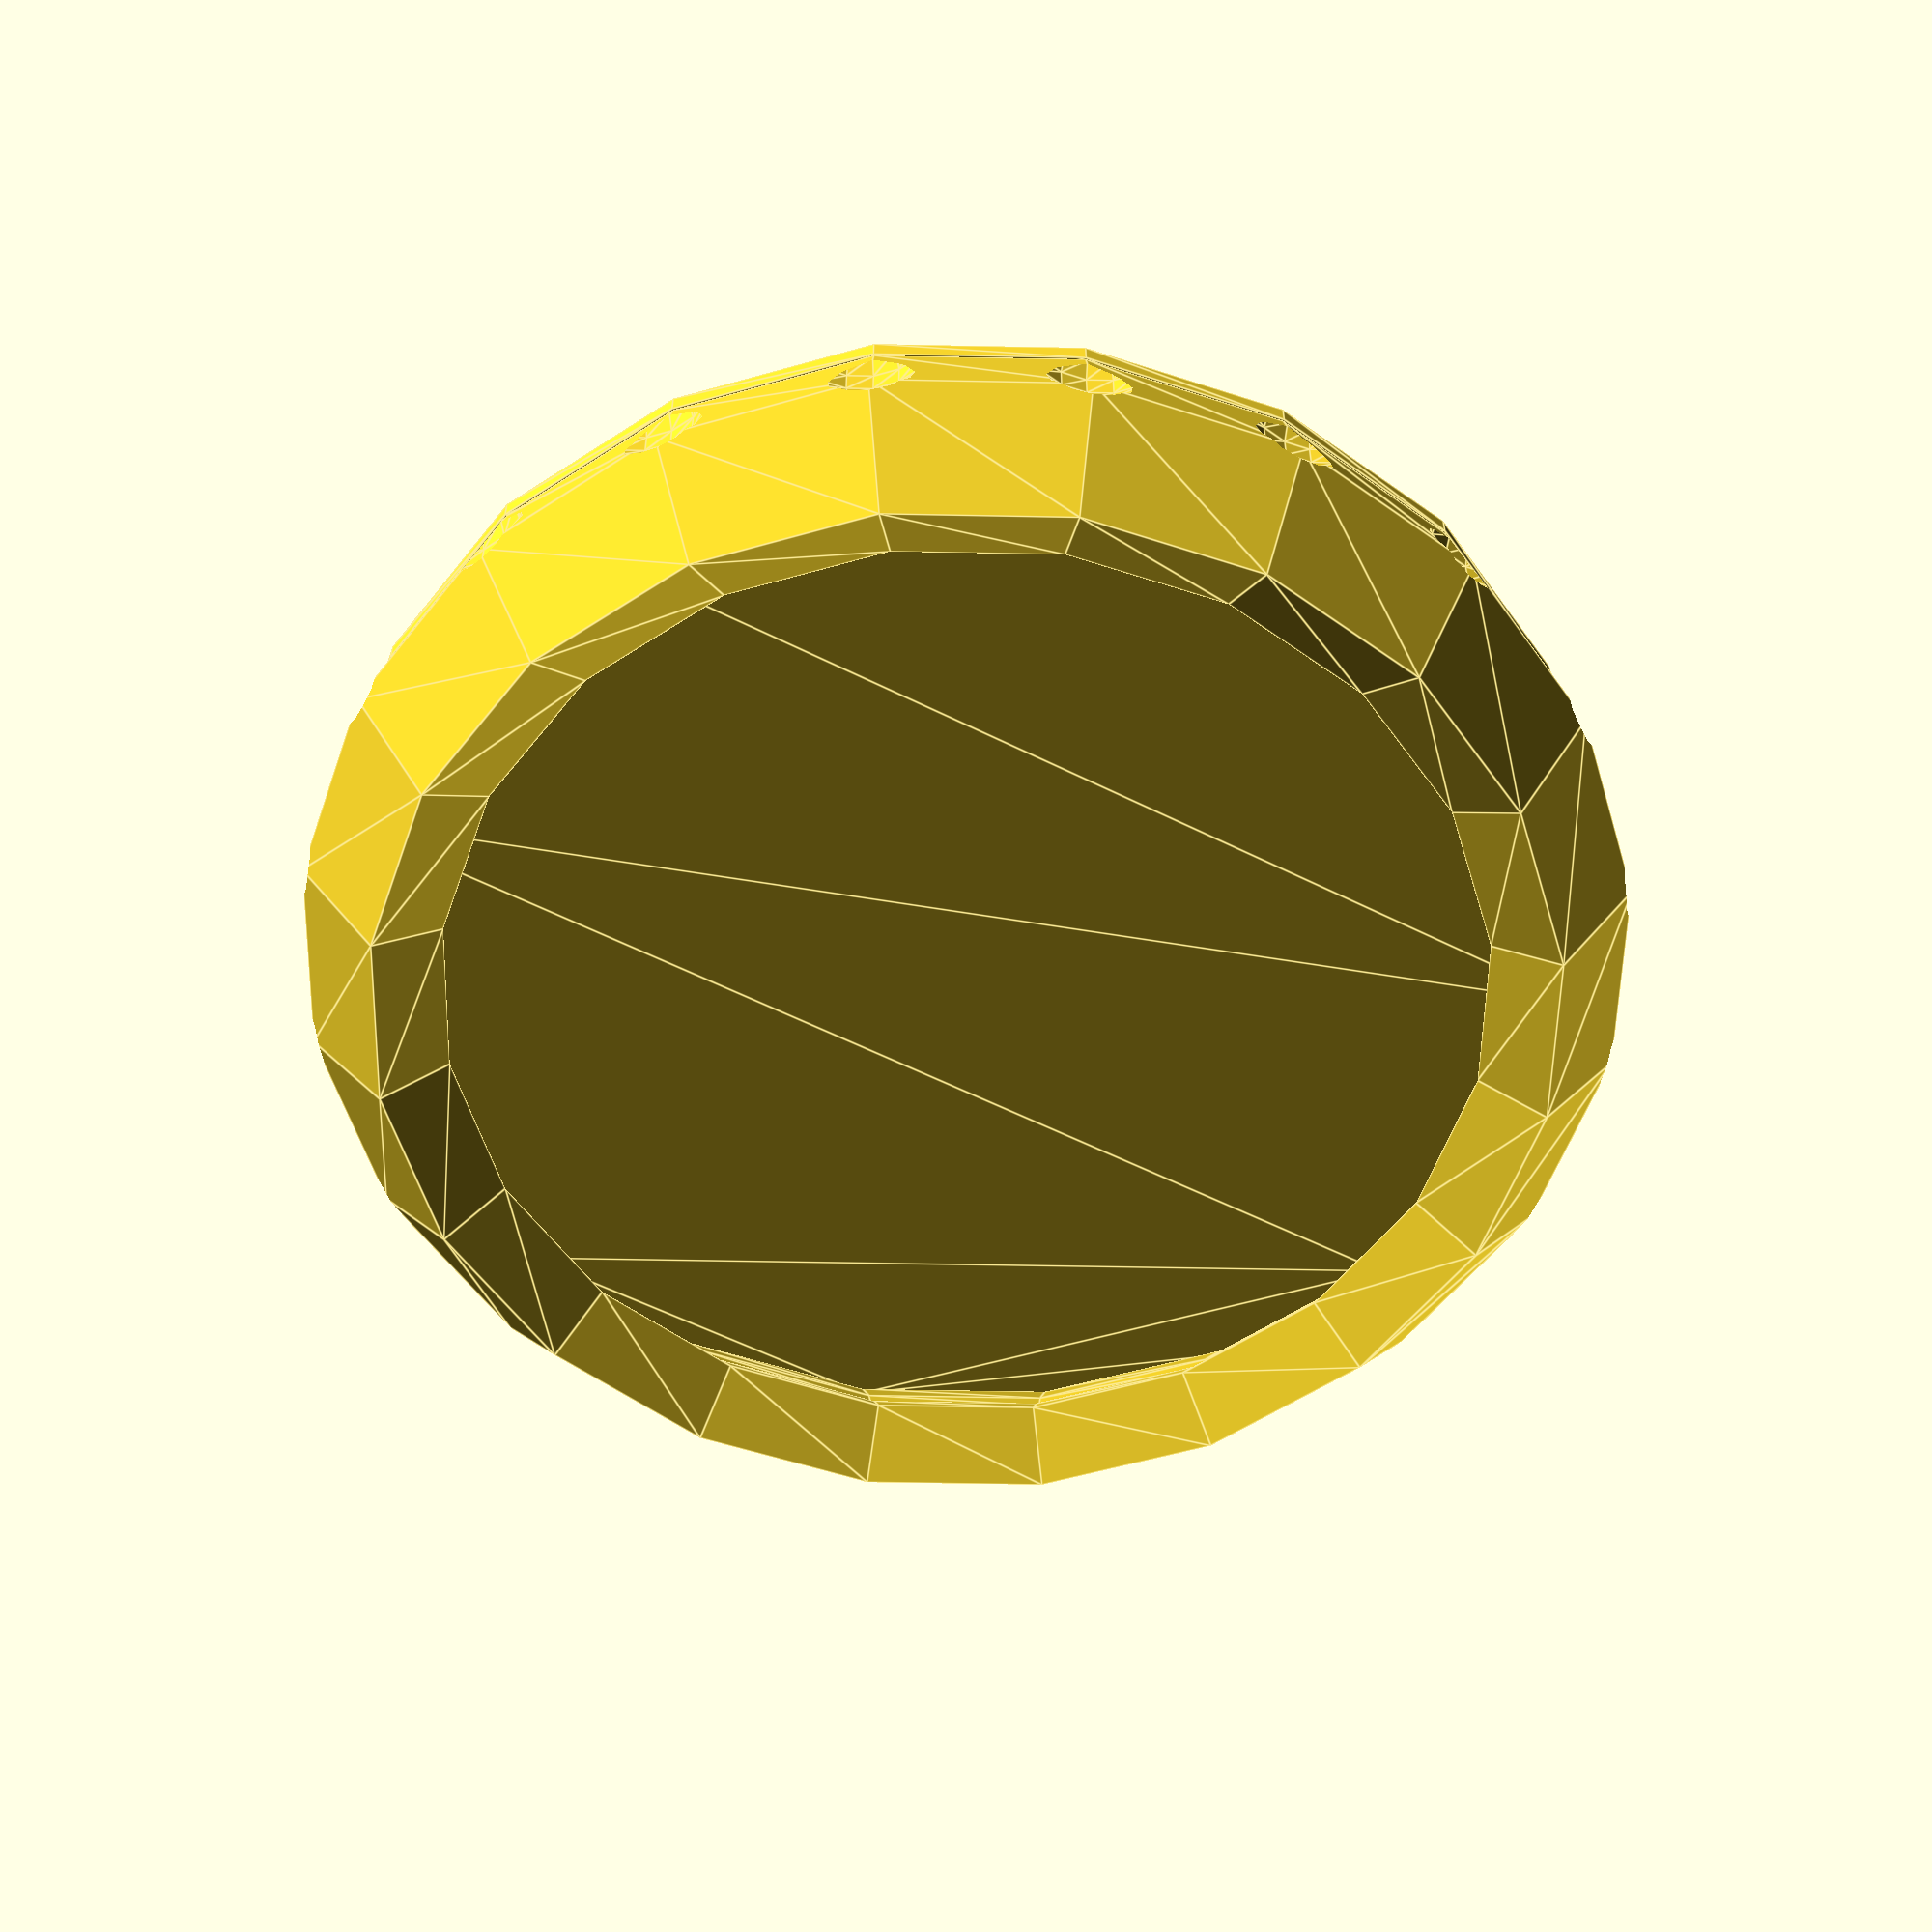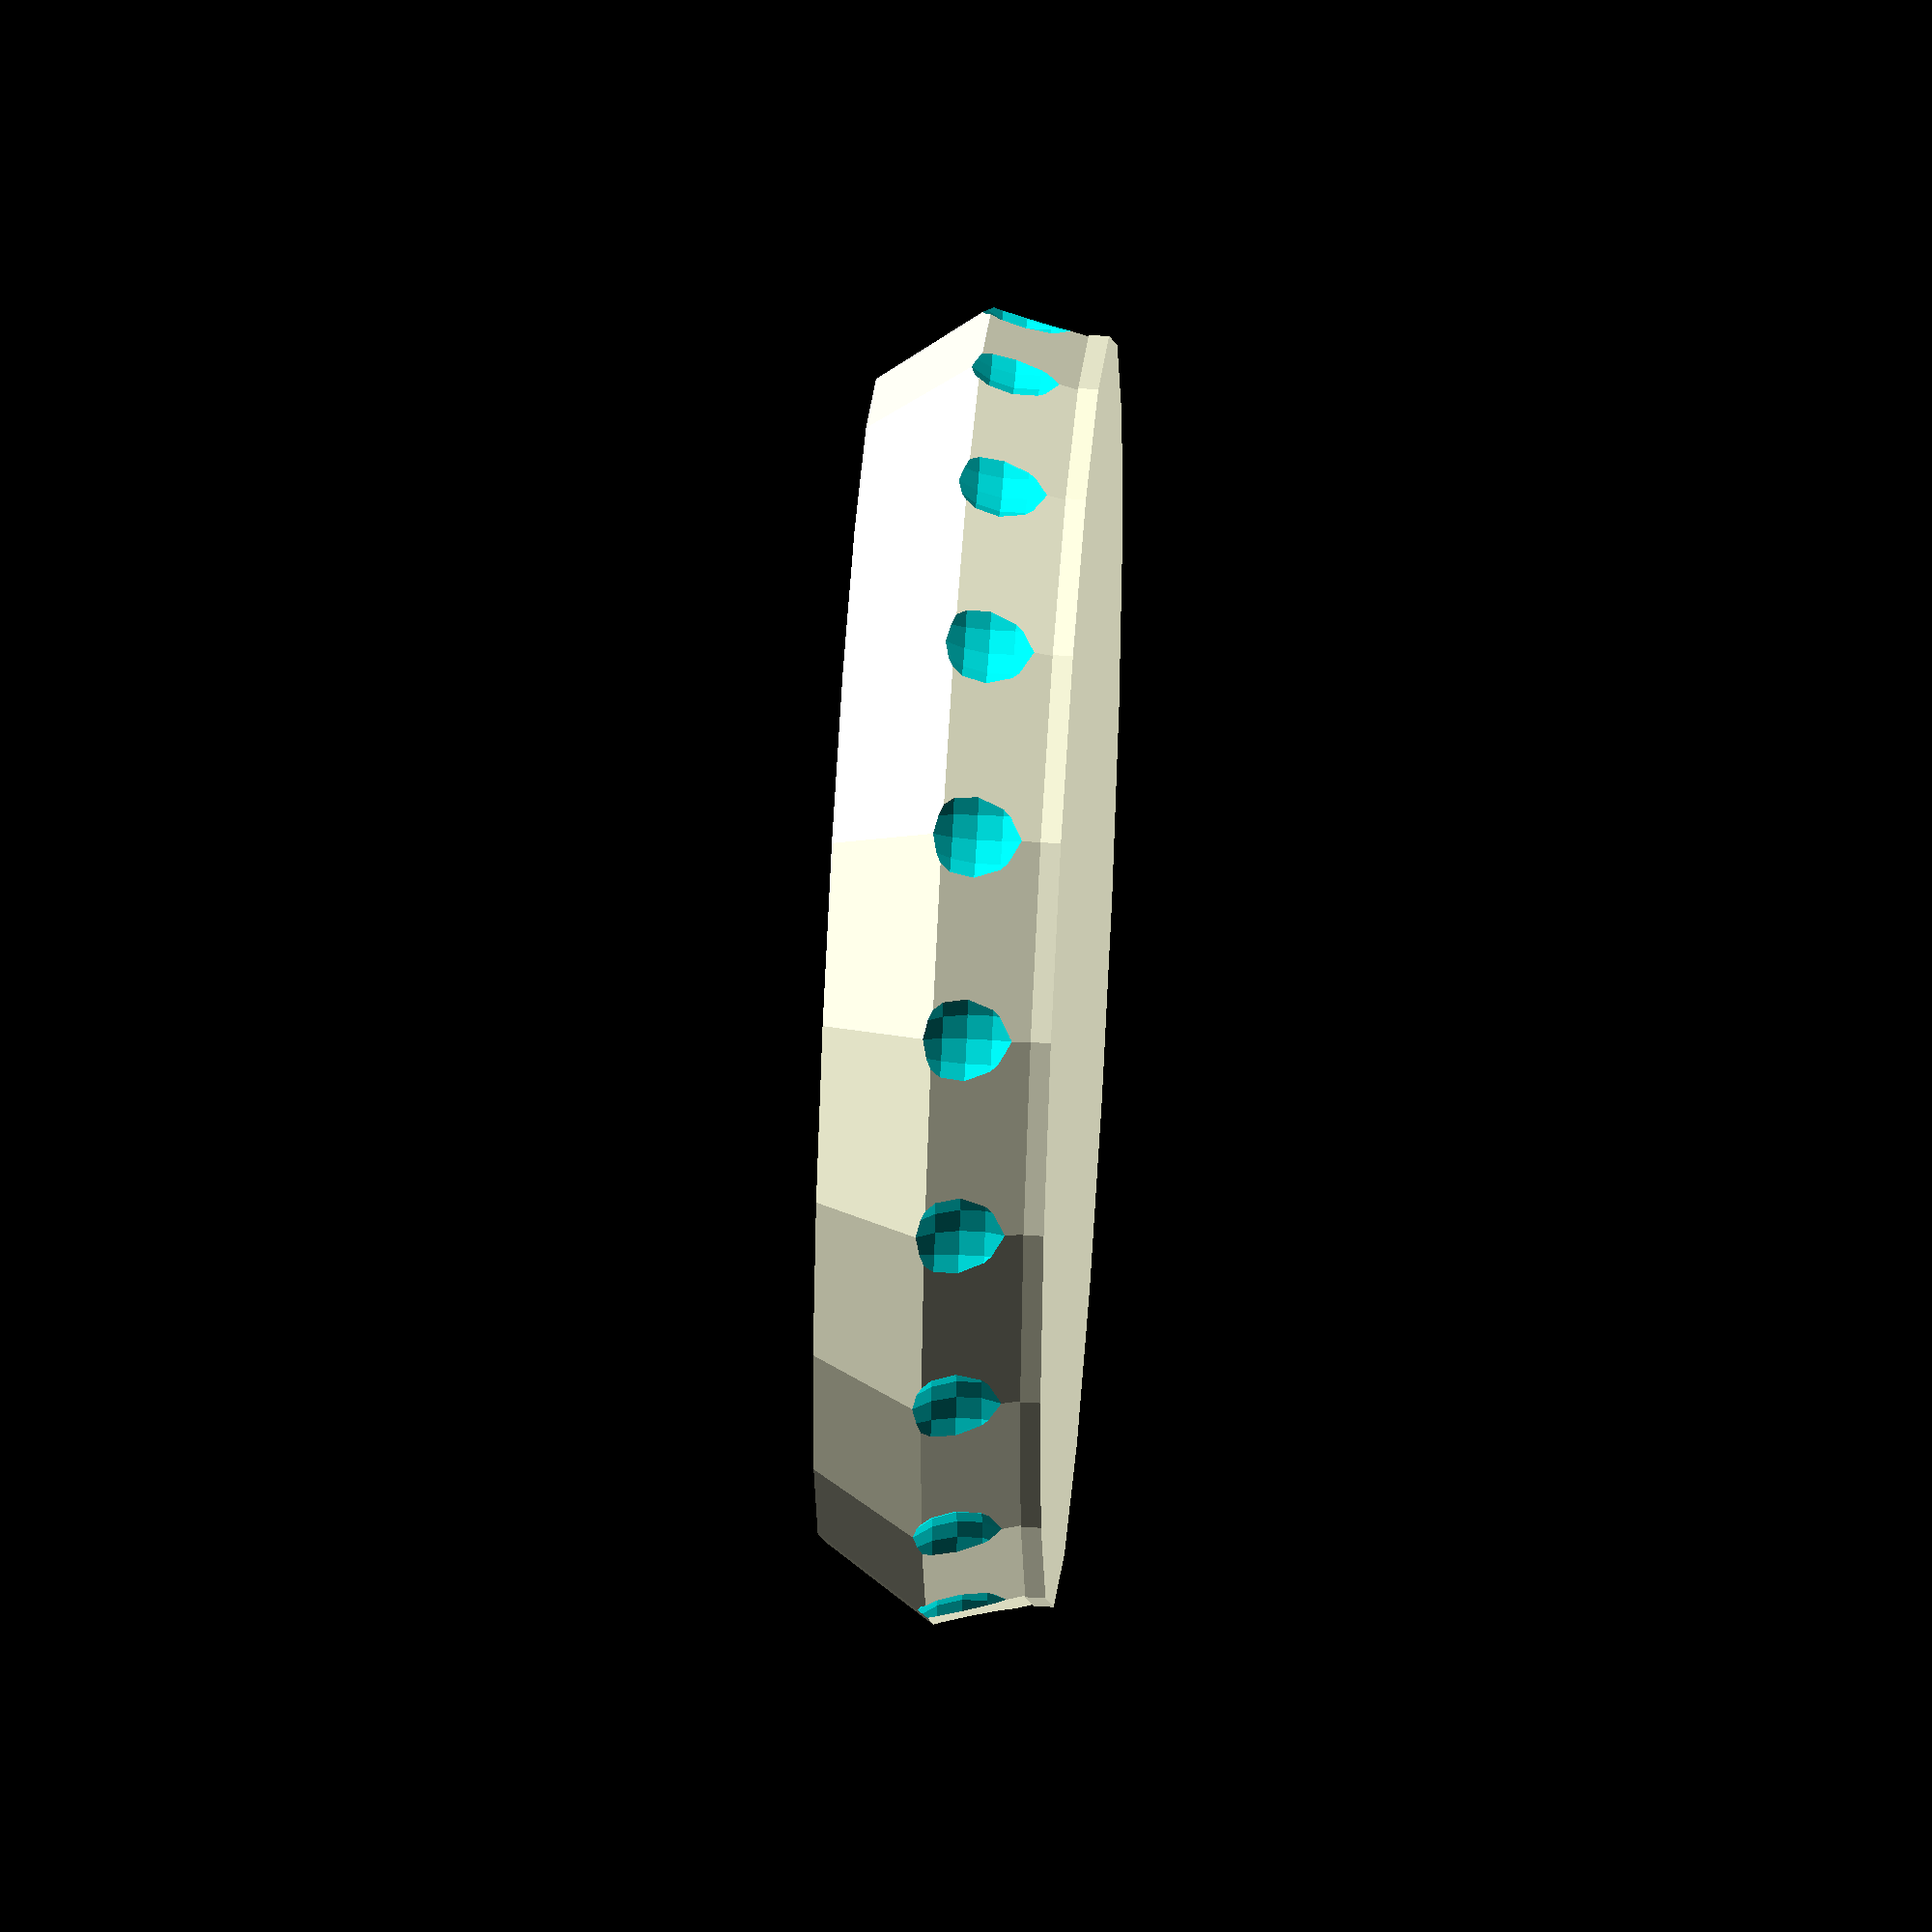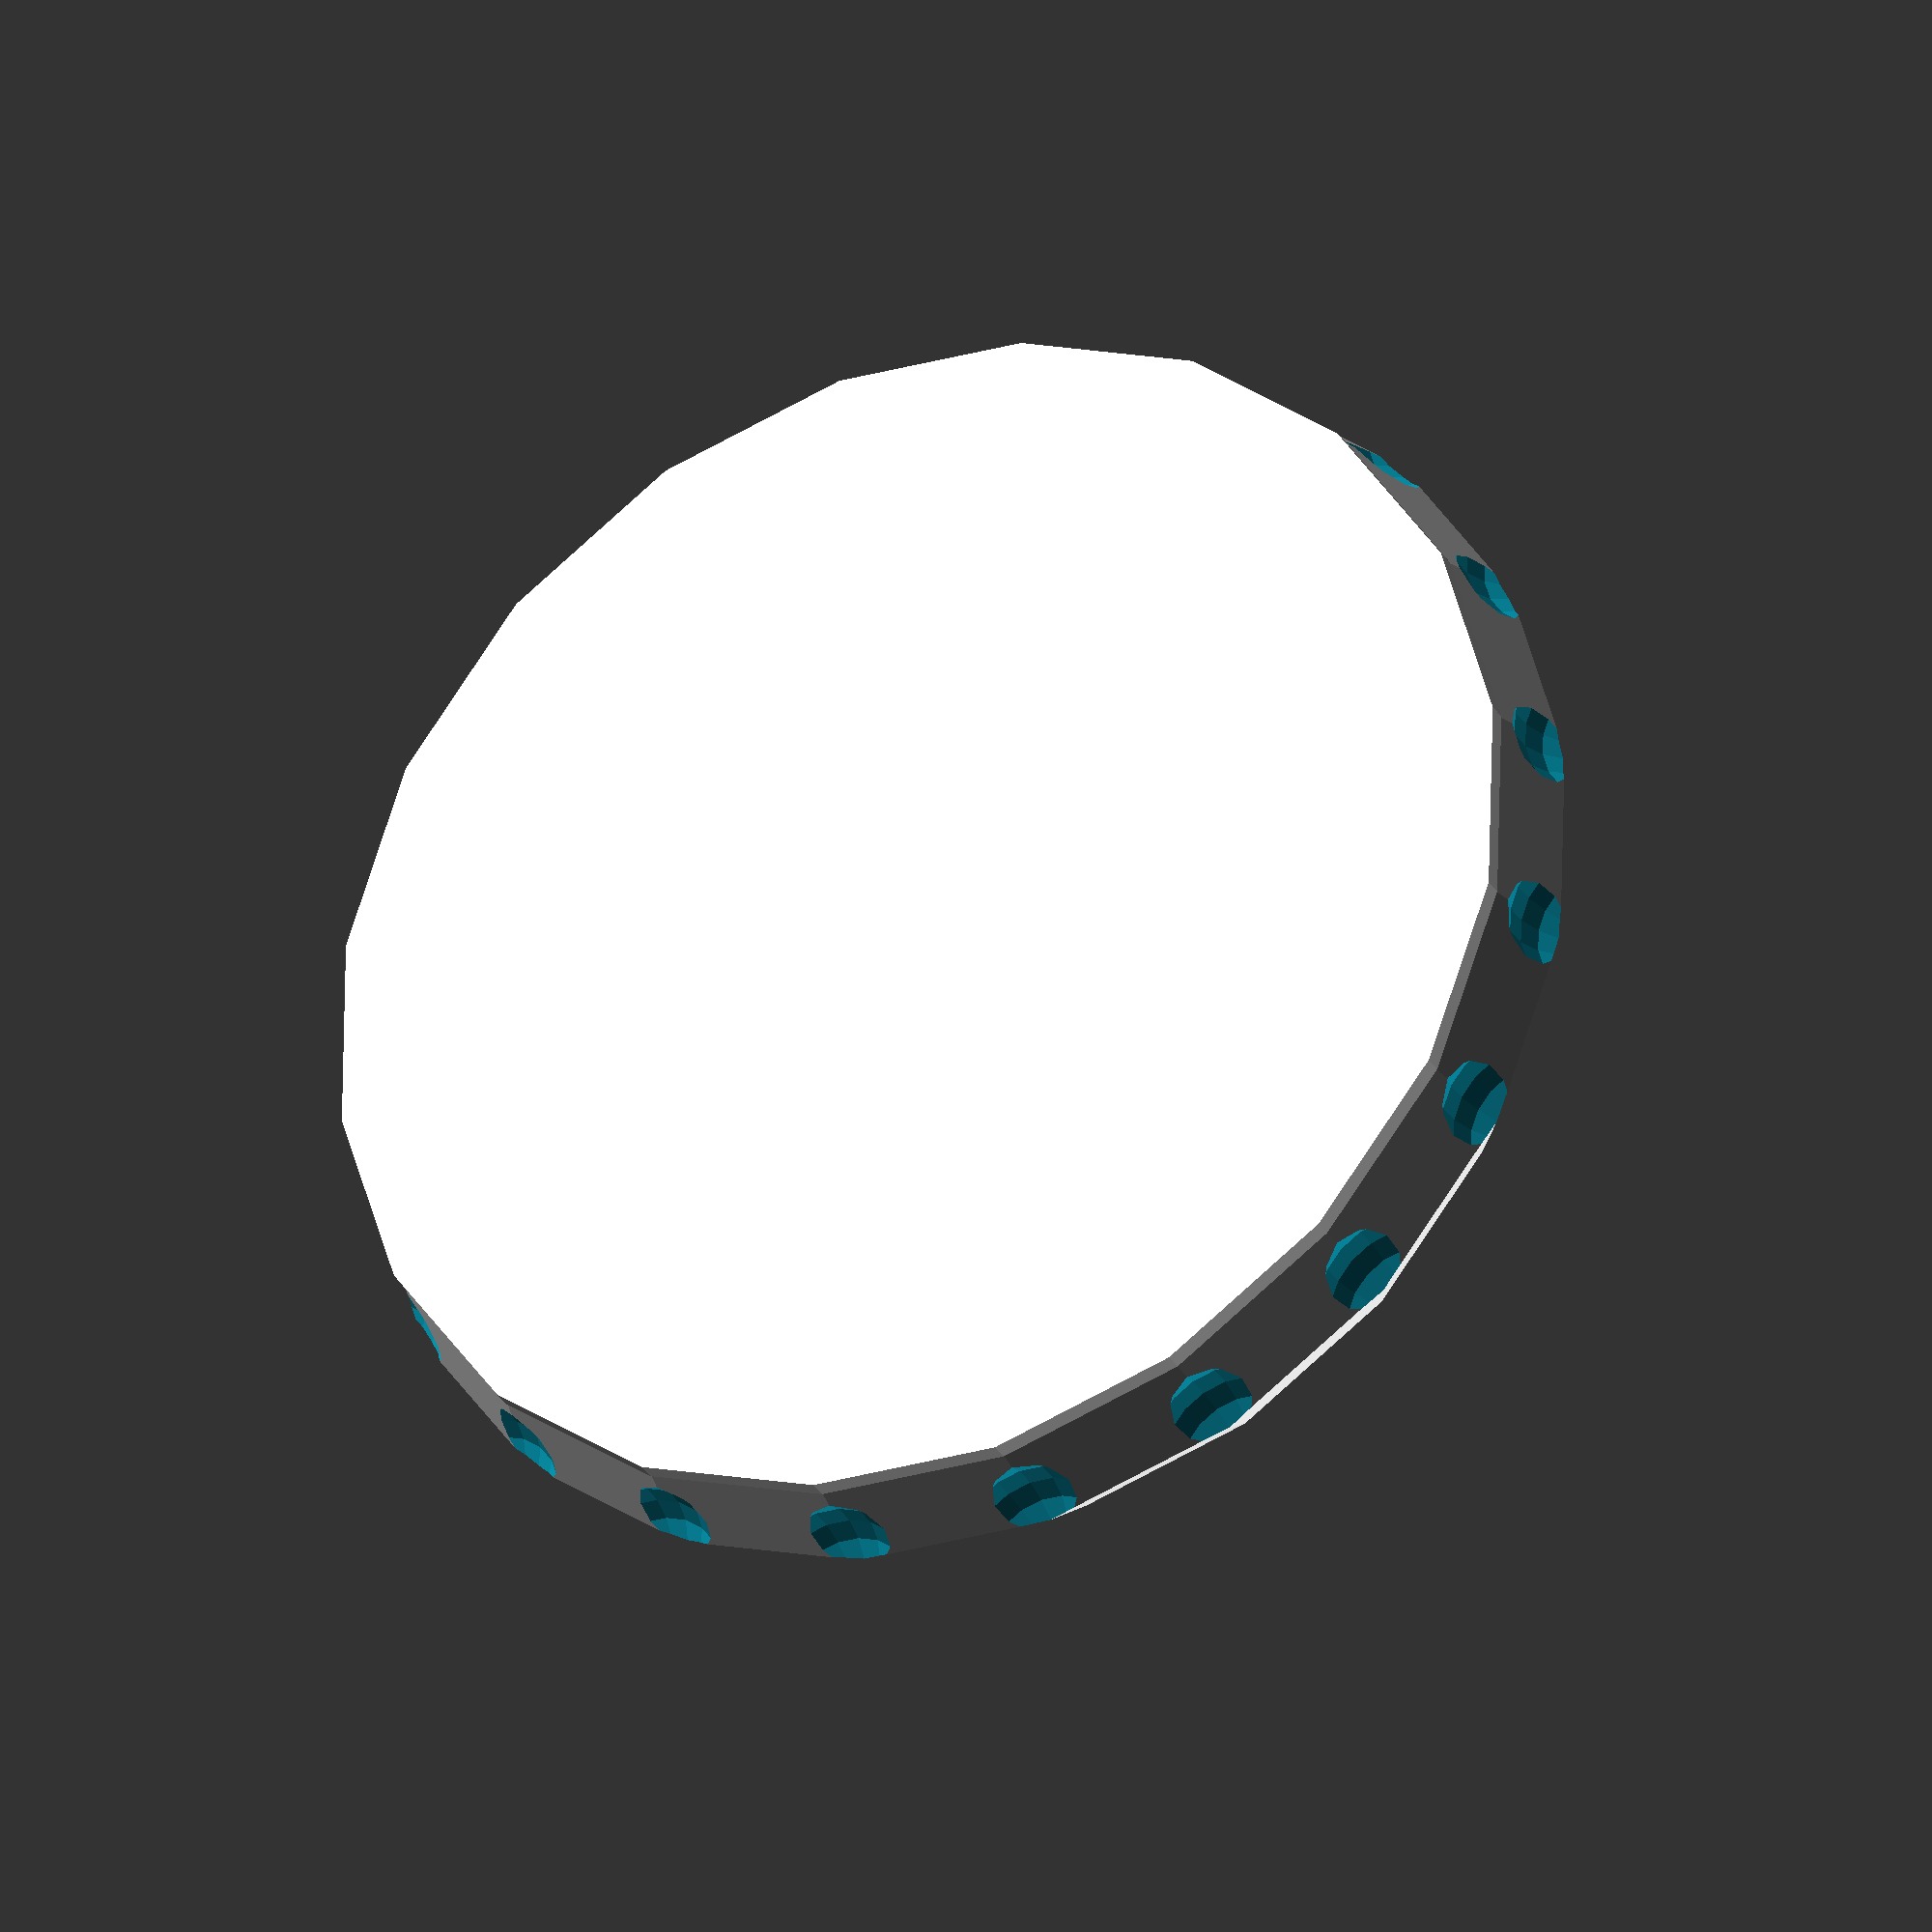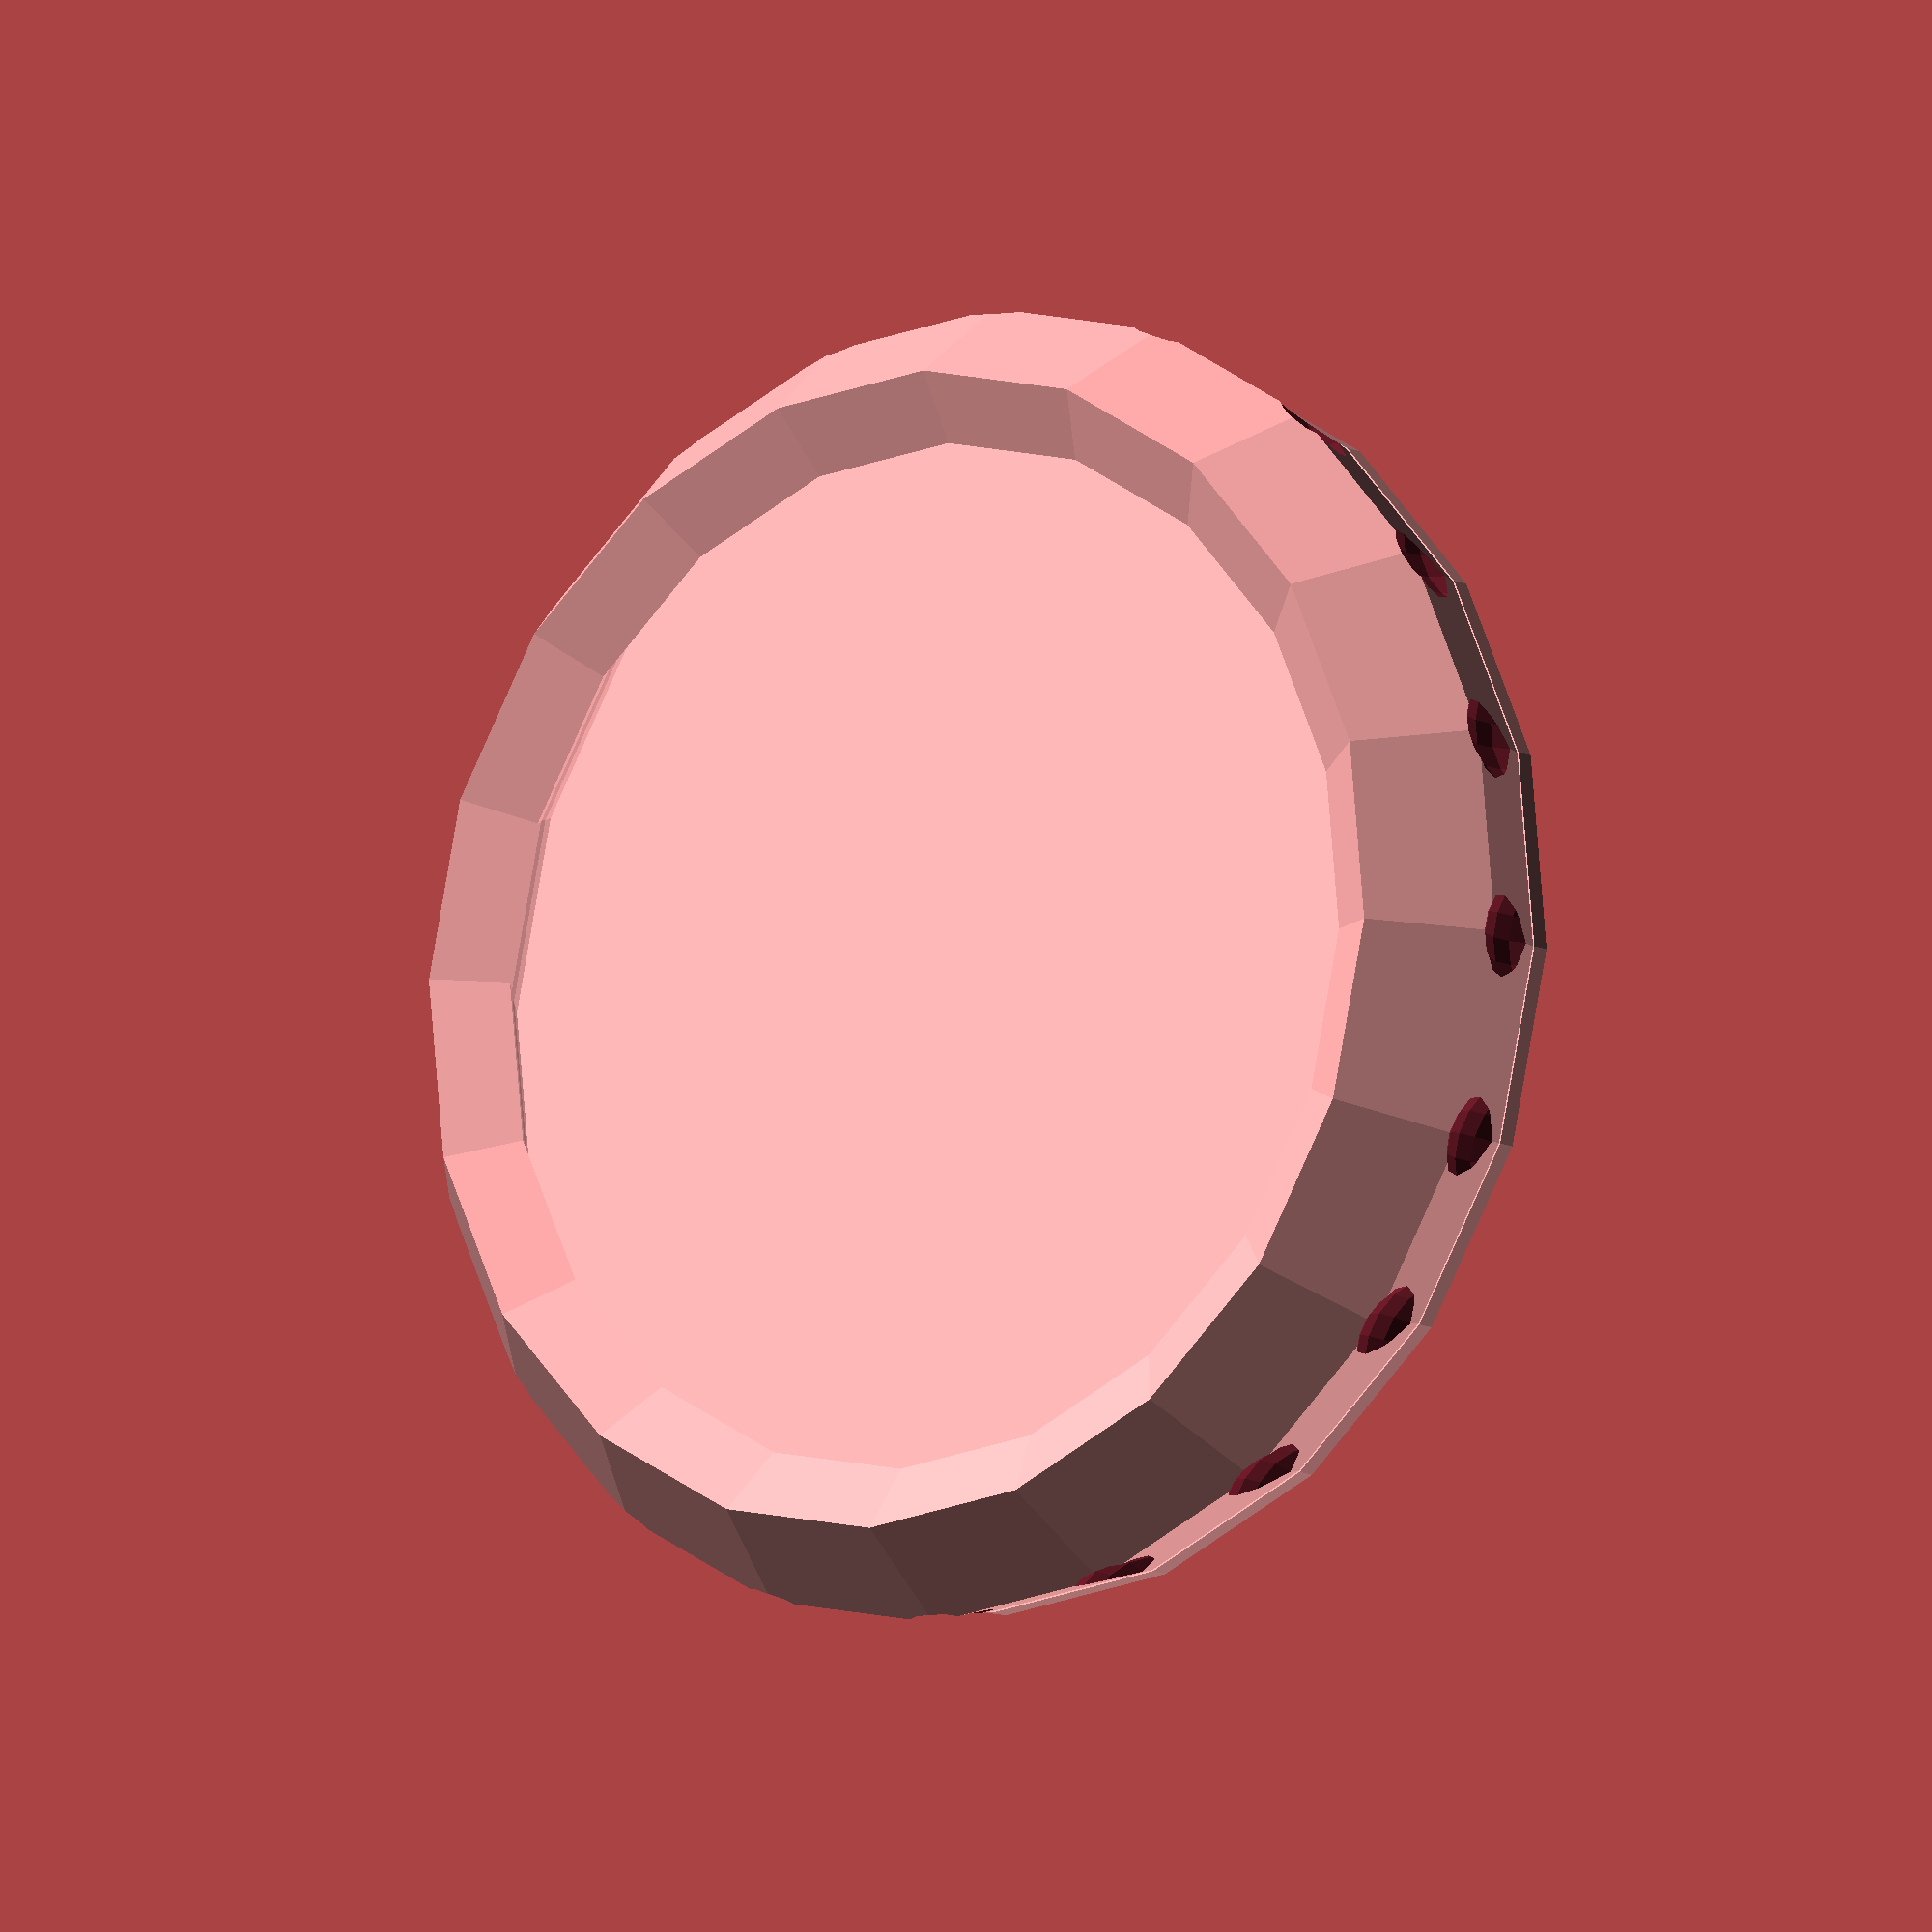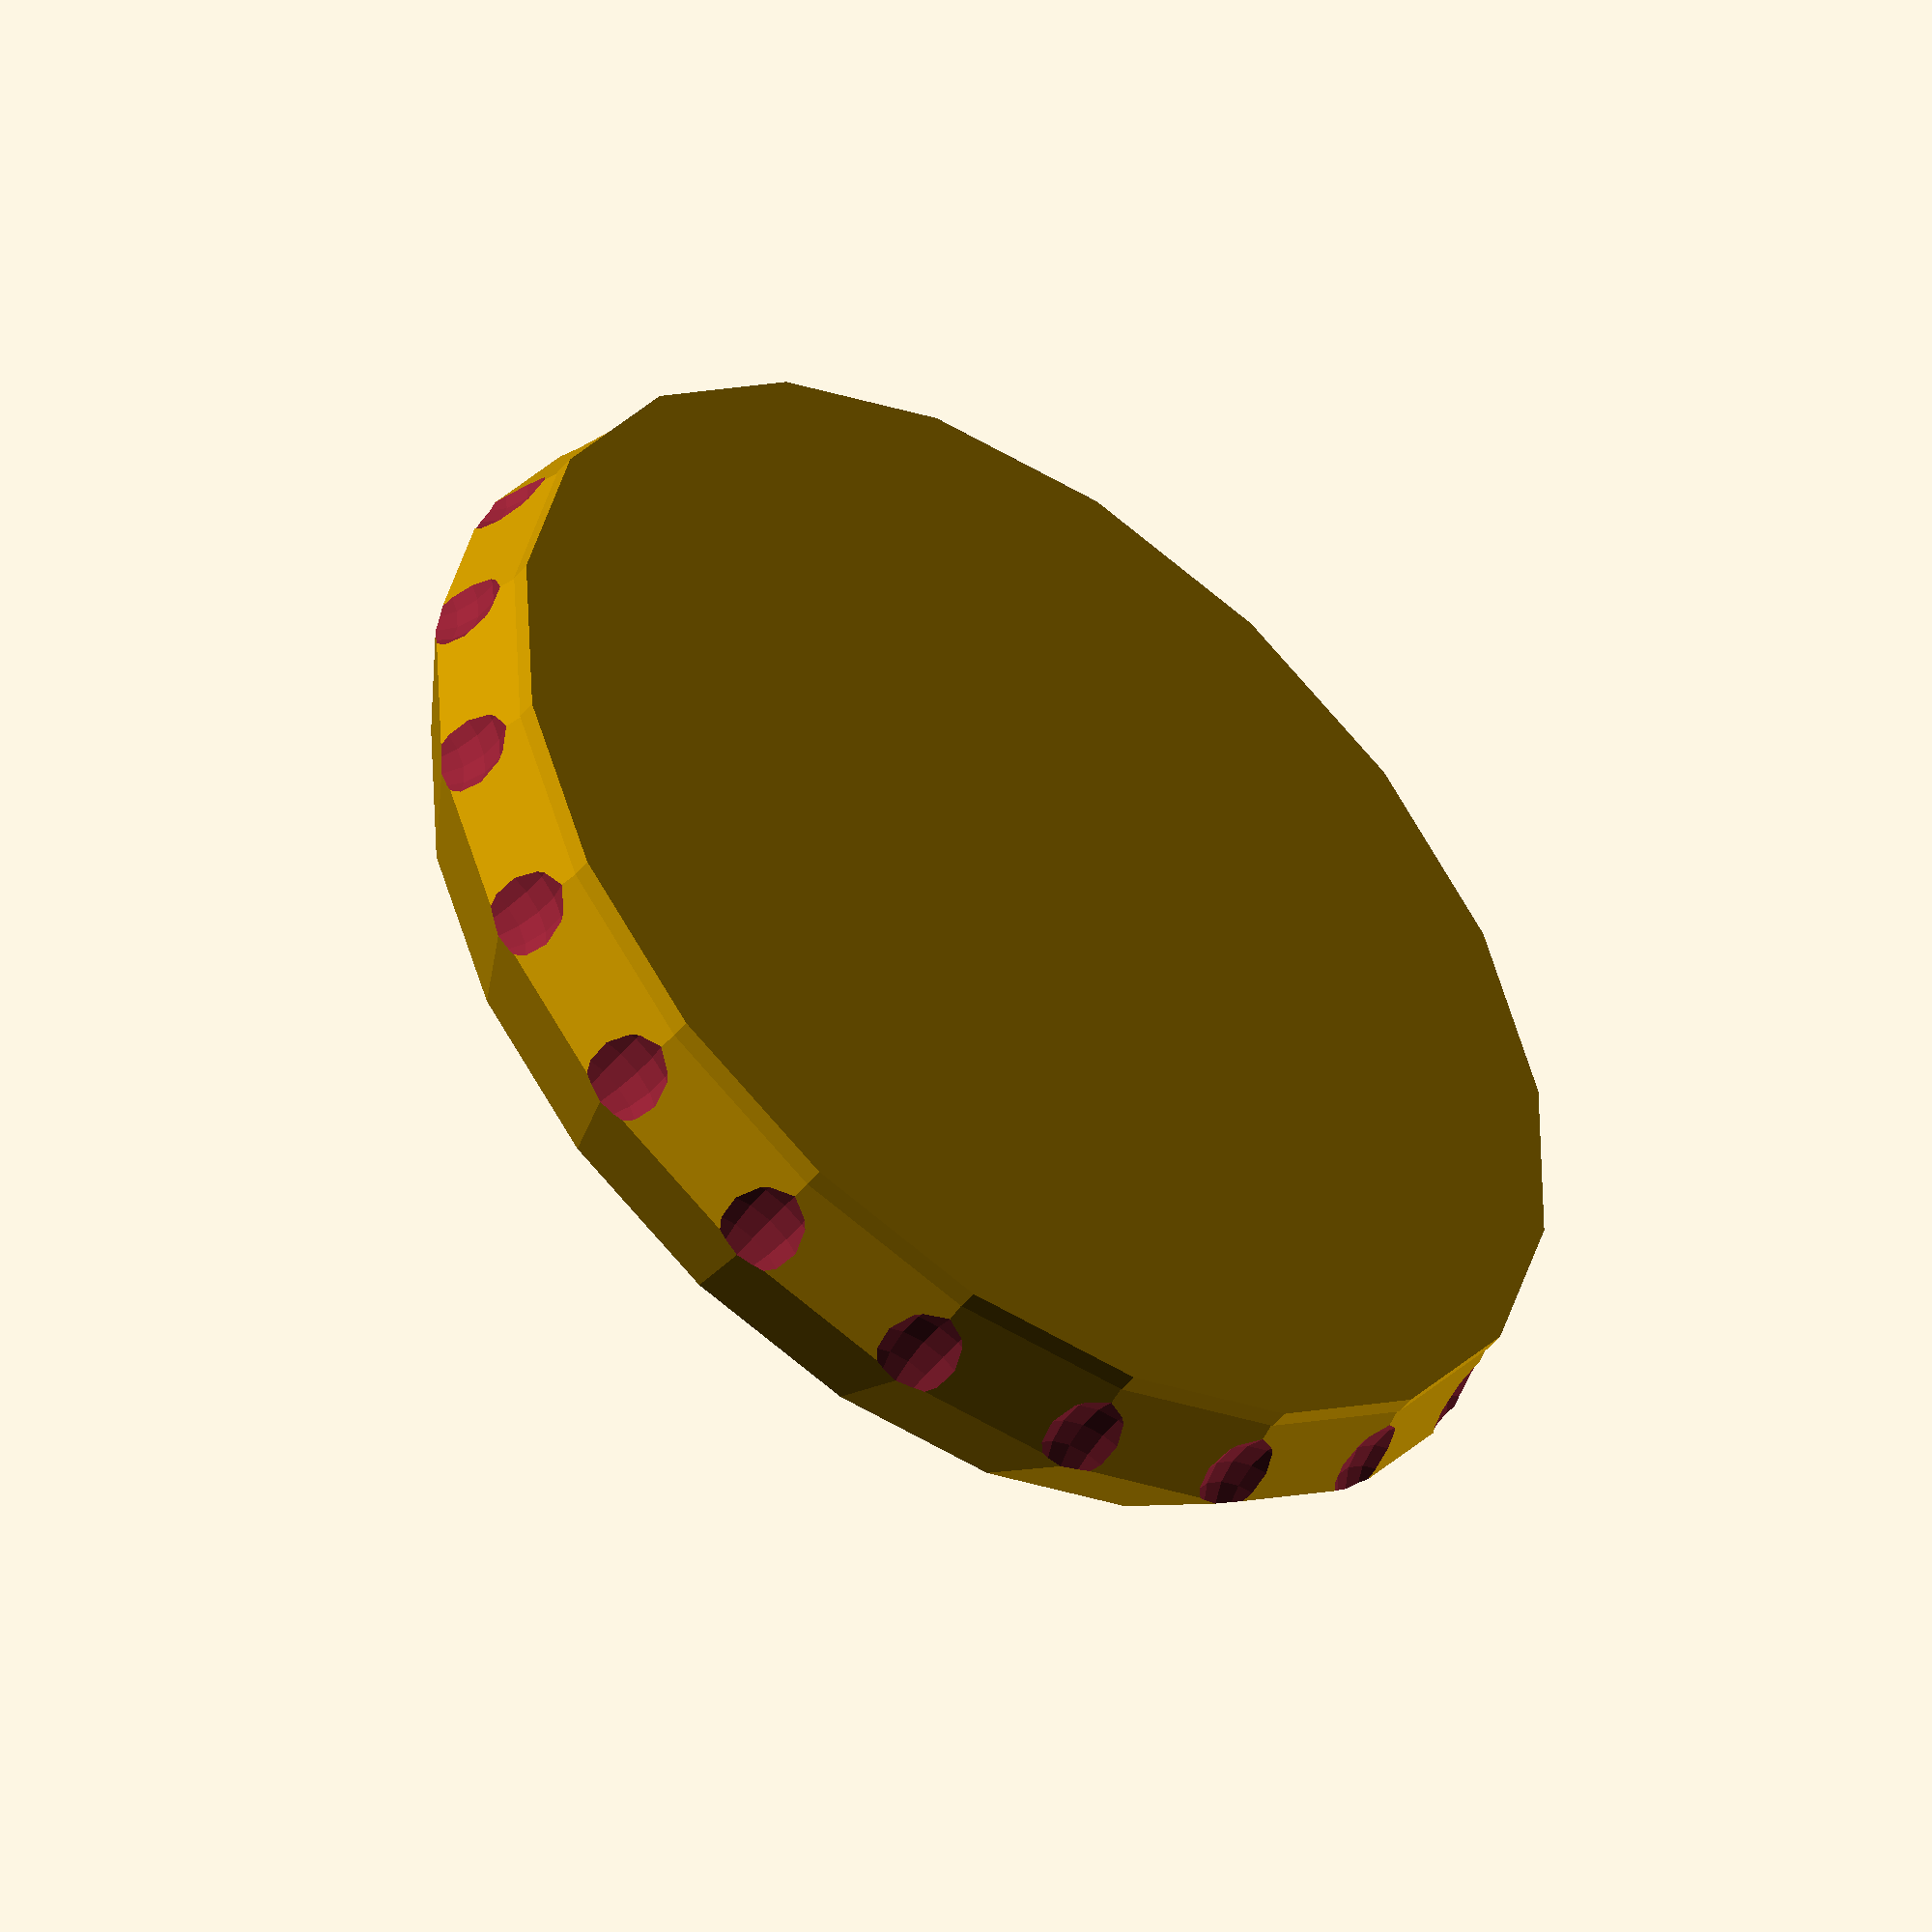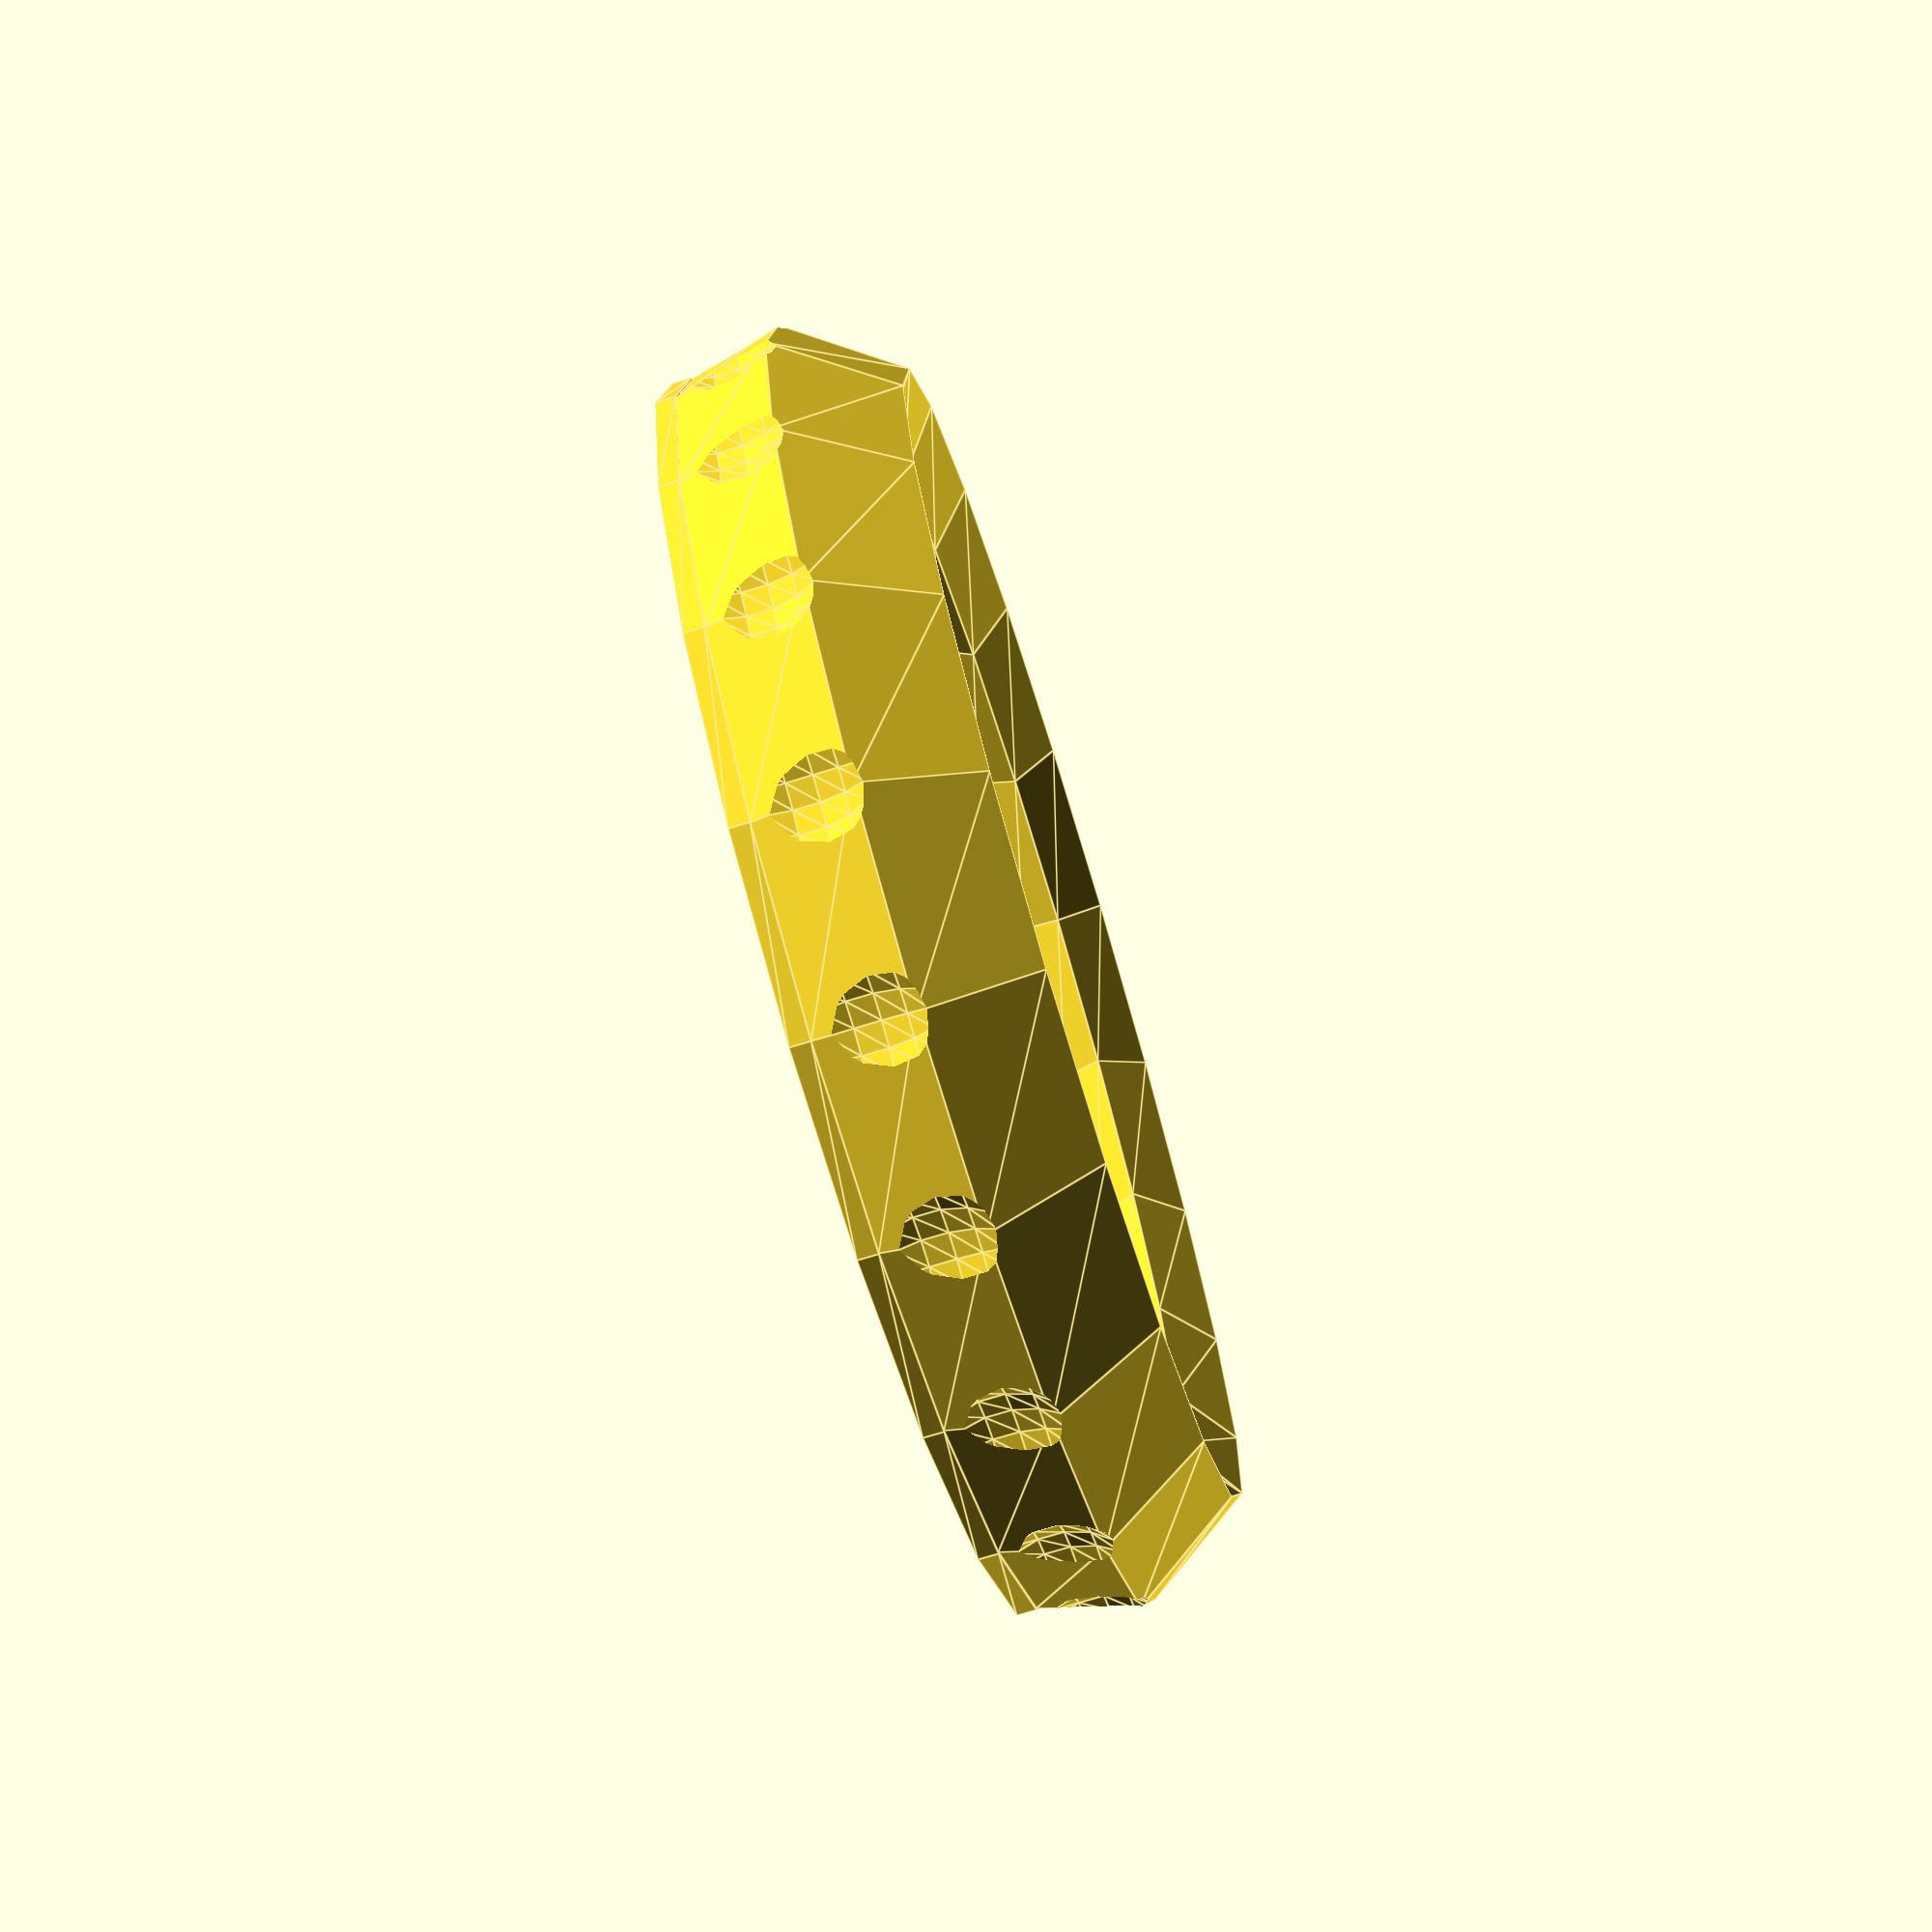
<openscad>
$fn = 20;
COIN_DIA = 50;
SPHERE_COUNT = 20;

//translate([0,0,-(COIN_DIA/25/2)])
difference(){

union(){
rotate_extrude()
translate([COIN_DIA/2, 0, -10]) {
    rotate([0, 0, -20]) {
        minkowski() {
        difference() {
                rotate([0,0,55])
                translate([1.3,0,0])
                square([COIN_DIA/15,COIN_DIA/6]);
                translate([-(COIN_DIA/8),-COIN_DIA/90,0])
                circle(COIN_DIA/09);
                rotate(5)
                translate([4.5,3,0])
                square(COIN_DIA/7,true);
       }
        }
    }
}

linear_extrude(COIN_DIA/60)
difference() {
    circle(COIN_DIA/2+COIN_DIA/40);
}
}

for (sph = [1:SPHERE_COUNT]) {
    rotate((360/SPHERE_COUNT)*sph)
    translate([COIN_DIA/1.7,0,COIN_DIA/17])
    sphere(COIN_DIA/15);
}


}


</openscad>
<views>
elev=145.5 azim=118.2 roll=180.1 proj=p view=edges
elev=131.3 azim=83.8 roll=86.3 proj=o view=wireframe
elev=29.7 azim=151.7 roll=204.9 proj=o view=wireframe
elev=10.5 azim=111.3 roll=36.9 proj=o view=wireframe
elev=47.4 azim=263.1 roll=143.2 proj=o view=solid
elev=73.6 azim=193.5 roll=287.0 proj=p view=edges
</views>
